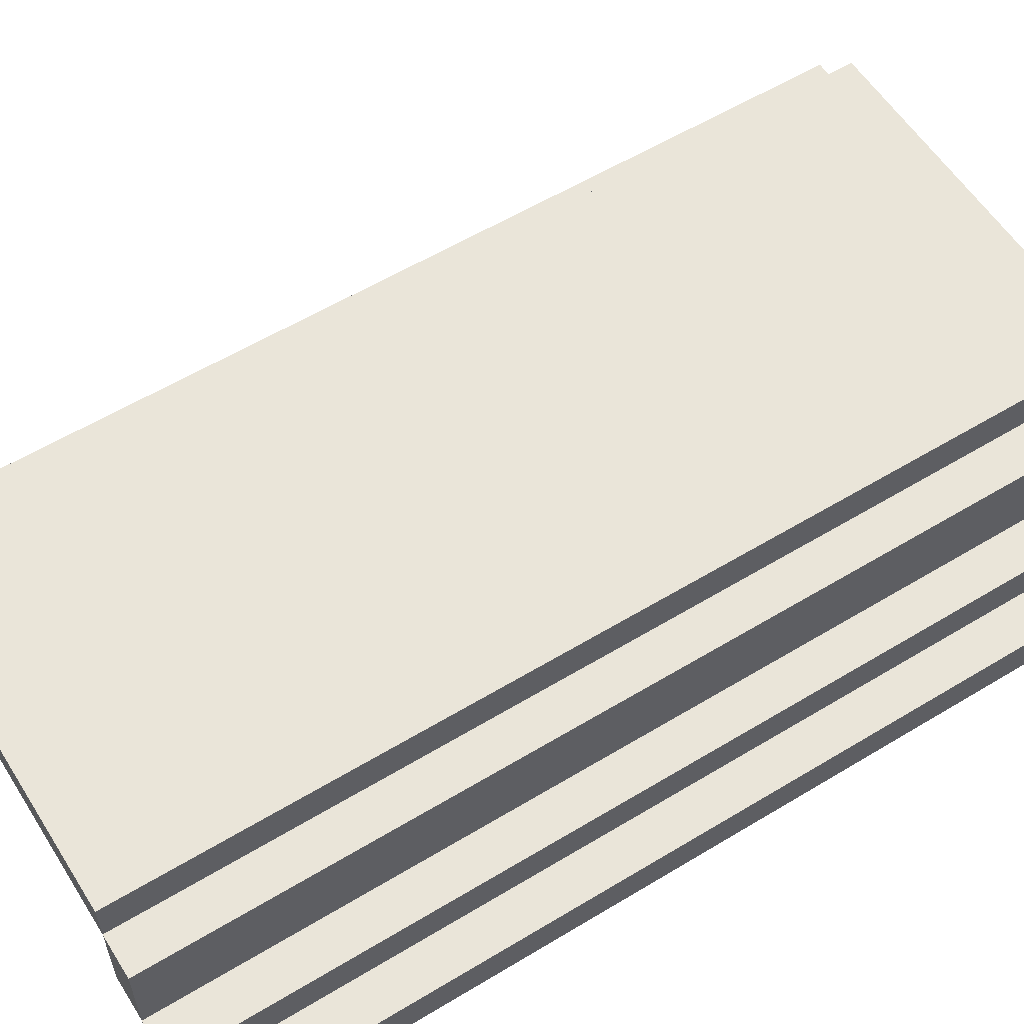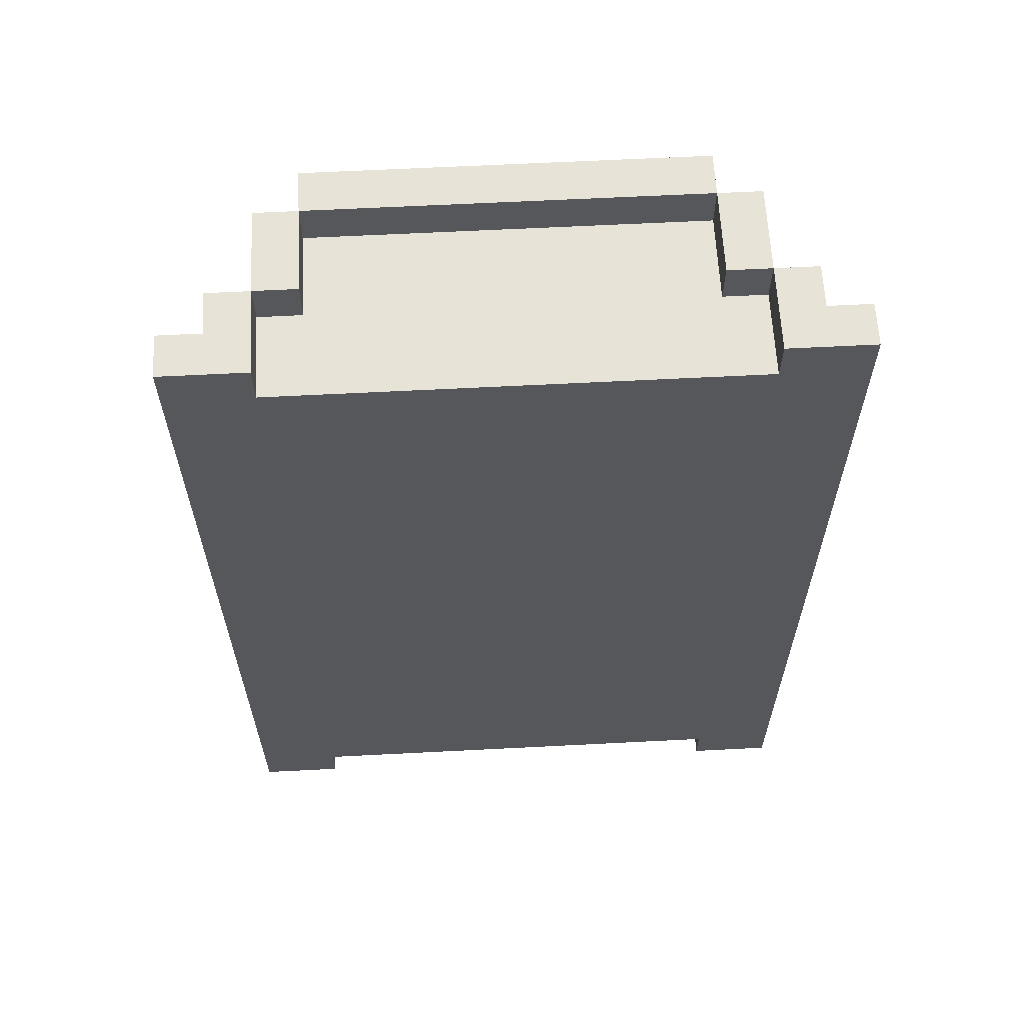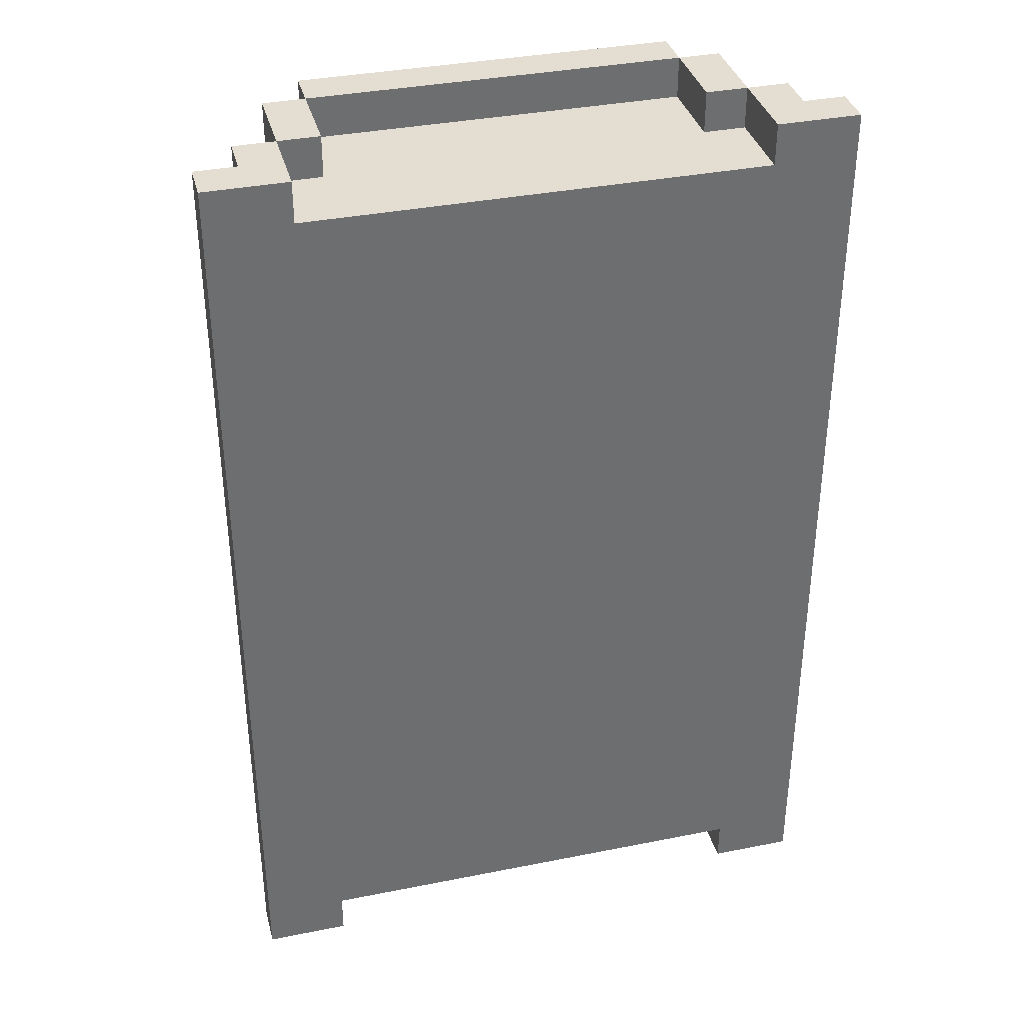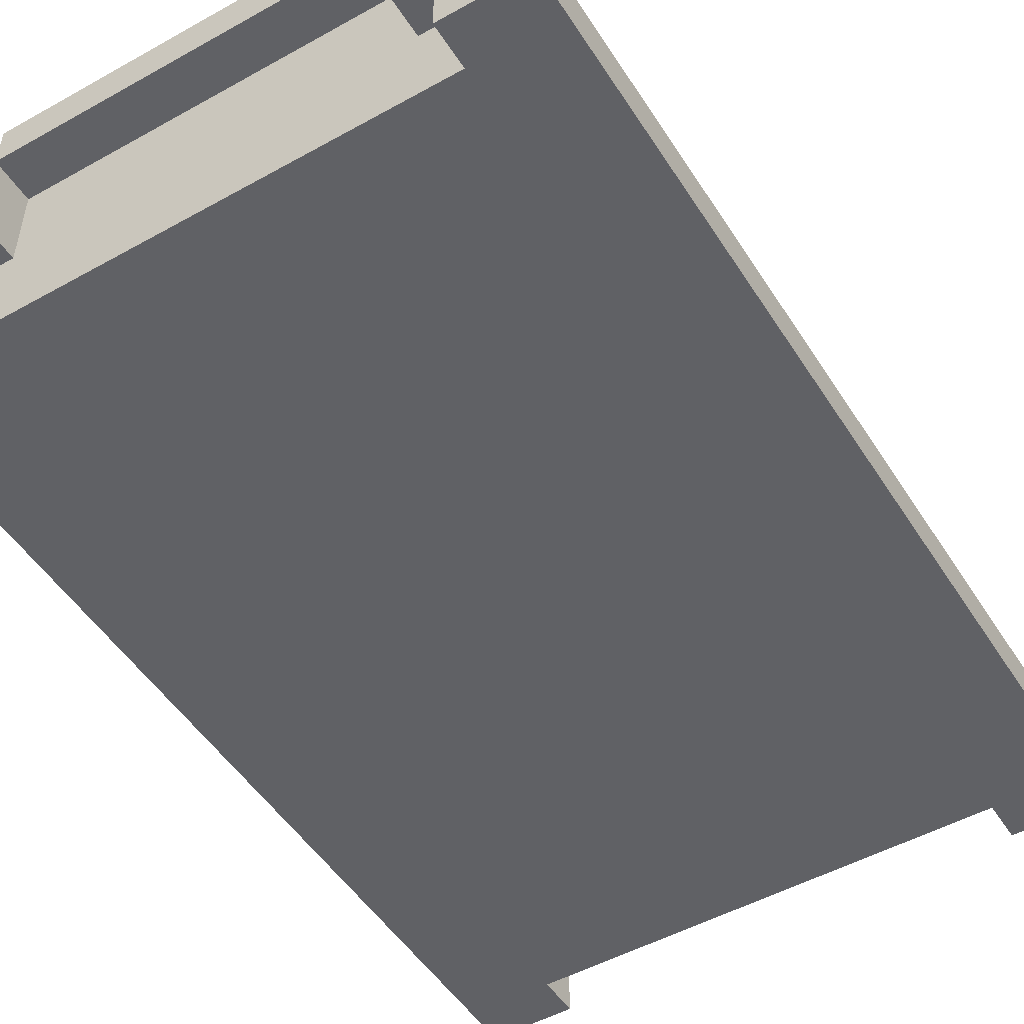
<metadata>
{"format":"obj","ext":"obj","renderer":"f3d","projection":"perspective","resolution":1024,"background":"white","views":[{"elev":57.7,"azim":57.9,"up":"+Y"},{"elev":62.4,"azim":-3.0,"up":"+Z"},{"elev":36.2,"azim":-14.6,"up":"+Z"},{"elev":-50.1,"azim":-148.5,"up":"+Y"}]}
</metadata>
<code>
g sittinglog
v -6.5 0 11.5
v -6.5 0 -11.5
v -6.5 1 11.5
v -6.5 1 -11.5
v -5.5 1 11.5
v -5.5 1 6.5
v -5.5 1 4.5
v -5.5 1 -1.5
v -5.5 1 -5.5
v -5.5 1 -11.5
v -5.5 2 11.5
v -5.5 2 6.5
v -5.5 2 4.5
v -5.5 2 -1.5
v -5.5 2 -5.5
v -5.5 2 -11.5
v -4.5 2 11.5
v -4.5 2 10.5
v -4.5 2 6.5
v -4.5 2 4.5
v -4.5 2 -1.5
v -4.5 2 -5.5
v -4.5 2 -7.5
v -4.5 2 -10.5
v -4.5 2 -11.5
v -4.5 3 10.5
v -4.5 3 6.5
v -4.5 3 -1.5
v -4.5 3 -5.5
v -4.5 3 -7.5
v -4.5 3 -10.5
v -4.5 4 11.5
v -4.5 4 -11.5
v -3.5 4 11.5
v -3.5 4 -11.5
v -3.5 5 11.5
v -3.5 5 -11.5
v 5.5 2 11.5
v 5.5 2 10.5
v 5.5 2 -10.5
v 5.5 2 -11.5
v 5.5 4 11.5
v 5.5 4 10.5
v 5.5 4 -10.5
v 5.5 4 -11.5
v 6.5 0 11.5
v 6.5 0 10.5
v 6.5 0 -10.5
v 6.5 0 -11.5
v 6.5 2 11.5
v 6.5 2 10.5
v 6.5 2 -10.5
v 6.5 2 -11.5
v -4.5 0 11.5
v -4.5 0 10.5
v -4.5 0 -10.5
v -4.5 0 -11.5
v -4.5 2 11.5
v -4.5 2 10.5
v -4.5 2 -10.5
v -4.5 2 -11.5
v -3.5 2 11.5
v -3.5 2 10.5
v -3.5 2 -10.5
v -3.5 2 -11.5
v -3.5 4 11.5
v -3.5 4 10.5
v -3.5 4 -10.5
v -3.5 4 -11.5
v 5.5 4 11.5
v 5.5 4 10.5
v 5.5 4 7.5
v 5.5 4 5.5
v 5.5 4 -1.5
v 5.5 4 -5.5
v 5.5 4 -10.5
v 5.5 4 -11.5
v 5.5 5 11.5
v 5.5 5 -11.5
v 6.5 2 11.5
v 6.5 2 10.5
v 6.5 2 3.5
v 6.5 2 1.5
v 6.5 2 -6.5
v 6.5 2 -9.5
v 6.5 2 -10.5
v 6.5 2 -11.5
v 6.5 3 10.5
v 6.5 3 7.5
v 6.5 3 5.5
v 6.5 3 -1.5
v 6.5 3 -5.5
v 6.5 3 -10.5
v 6.5 4 11.5
v 6.5 4 10.5
v 6.5 4 7.5
v 6.5 4 5.5
v 6.5 4 -1.5
v 6.5 4 -5.5
v 6.5 4 -10.5
v 6.5 4 -11.5
v 7.5 1 11.5
v 7.5 1 10.5
v 7.5 1 3.5
v 7.5 1 1.5
v 7.5 1 -6.5
v 7.5 1 -9.5
v 7.5 1 -10.5
v 7.5 1 -11.5
v 7.5 2 11.5
v 7.5 2 10.5
v 7.5 2 3.5
v 7.5 2 1.5
v 7.5 2 -6.5
v 7.5 2 -9.5
v 7.5 2 -10.5
v 7.5 2 -11.5
v 8.5 0 11.5
v 8.5 0 -11.5
v 8.5 1 11.5
v 8.5 1 -11.5
v -6.5 0 11.5
v -6.5 1 11.5
v -5.5 1 11.5
v -5.5 2 11.5
v -4.5 0 11.5
v -4.5 2 11.5
v -4.5 4 11.5
v -3.5 2 11.5
v -3.5 4 11.5
v -3.5 5 11.5
v -2.5 4 11.5
v -2.5 5 11.5
v -0.5 4 11.5
v -0.5 5 11.5
v 1.5 4 11.5
v 1.5 5 11.5
v 3.5 4 11.5
v 3.5 5 11.5
v 5.5 2 11.5
v 5.5 4 11.5
v 5.5 5 11.5
v 6.5 0 11.5
v 6.5 2 11.5
v 6.5 4 11.5
v 7.5 1 11.5
v 7.5 2 11.5
v 8.5 0 11.5
v 8.5 1 11.5
v -4.5 0 10.5
v -4.5 2 10.5
v -3.5 2 10.5
v -3.5 4 10.5
v -2.5 0 10.5
v -2.5 4 10.5
v -1.5 1 10.5
v -1.5 3 10.5
v -0.5 0 10.5
v -0.5 1 10.5
v -0.5 3 10.5
v -0.5 4 10.5
v 1.5 0 10.5
v 1.5 1 10.5
v 1.5 2 10.5
v 1.5 4 10.5
v 2.5 1 10.5
v 2.5 2 10.5
v 3.5 0 10.5
v 3.5 4 10.5
v 5.5 2 10.5
v 5.5 4 10.5
v 6.5 0 10.5
v 6.5 2 10.5
v -4.5 0 -10.5
v -4.5 2 -10.5
v -3.5 2 -10.5
v -3.5 4 -10.5
v -2.5 0 -10.5
v -2.5 4 -10.5
v -1.5 0 -10.5
v -1.5 2 -10.5
v -1.5 4 -10.5
v -0.5 2 -10.5
v -0.5 4 -10.5
v 1.5 0 -10.5
v 1.5 4 -10.5
v 2.5 1 -10.5
v 2.5 2 -10.5
v 3.5 0 -10.5
v 3.5 1 -10.5
v 3.5 2 -10.5
v 3.5 4 -10.5
v 5.5 2 -10.5
v 5.5 4 -10.5
v 6.5 0 -10.5
v 6.5 2 -10.5
v -6.5 0 -11.5
v -6.5 1 -11.5
v -5.5 1 -11.5
v -5.5 2 -11.5
v -4.5 0 -11.5
v -4.5 2 -11.5
v -4.5 4 -11.5
v -3.5 2 -11.5
v -3.5 4 -11.5
v -3.5 5 -11.5
v -1.5 4 -11.5
v -1.5 5 -11.5
v -0.5 4 -11.5
v -0.5 5 -11.5
v 1.5 4 -11.5
v 1.5 5 -11.5
v 3.5 4 -11.5
v 3.5 5 -11.5
v 5.5 2 -11.5
v 5.5 4 -11.5
v 5.5 5 -11.5
v 6.5 0 -11.5
v 6.5 2 -11.5
v 6.5 4 -11.5
v 7.5 1 -11.5
v 7.5 2 -11.5
v 8.5 0 -11.5
v 8.5 1 -11.5
v -6.5 0 11.5
v -4.5 0 11.5
v 6.5 0 11.5
v 8.5 0 11.5
v -4.5 0 10.5
v -2.5 0 10.5
v -0.5 0 10.5
v 1.5 0 10.5
v 3.5 0 10.5
v 6.5 0 10.5
v -2.5 0 9.5
v -0.5 0 9.5
v 1.5 0 9.5
v 3.5 0 9.5
v -2.5 0 -9.5
v -1.5 0 -9.5
v 1.5 0 -9.5
v 3.5 0 -9.5
v -4.5 0 -10.5
v -2.5 0 -10.5
v -1.5 0 -10.5
v 1.5 0 -10.5
v 3.5 0 -10.5
v 6.5 0 -10.5
v -6.5 0 -11.5
v -4.5 0 -11.5
v 6.5 0 -11.5
v 8.5 0 -11.5
v -4.5 2 11.5
v -3.5 2 11.5
v 5.5 2 11.5
v 6.5 2 11.5
v -4.5 2 10.5
v -3.5 2 10.5
v 5.5 2 10.5
v 6.5 2 10.5
v -4.5 2 -10.5
v -3.5 2 -10.5
v 5.5 2 -10.5
v 6.5 2 -10.5
v -4.5 2 -11.5
v -3.5 2 -11.5
v 5.5 2 -11.5
v 6.5 2 -11.5
v -3.5 4 11.5
v -2.5 4 11.5
v -0.5 4 11.5
v 1.5 4 11.5
v 3.5 4 11.5
v 5.5 4 11.5
v -3.5 4 10.5
v -2.5 4 10.5
v -0.5 4 10.5
v 1.5 4 10.5
v 3.5 4 10.5
v 5.5 4 10.5
v -3.5 4 -10.5
v -2.5 4 -10.5
v -1.5 4 -10.5
v -0.5 4 -10.5
v 1.5 4 -10.5
v 3.5 4 -10.5
v 5.5 4 -10.5
v -3.5 4 -11.5
v -1.5 4 -11.5
v -0.5 4 -11.5
v 1.5 4 -11.5
v 3.5 4 -11.5
v 5.5 4 -11.5
v -6.5 1 11.5
v -5.5 1 11.5
v 7.5 1 11.5
v 8.5 1 11.5
v 7.5 1 10.5
v -5.5 1 6.5
v -5.5 1 4.5
v 7.5 1 3.5
v 7.5 1 1.5
v -5.5 1 -1.5
v -5.5 1 -5.5
v 7.5 1 -6.5
v 7.5 1 -9.5
v 7.5 1 -10.5
v -6.5 1 -11.5
v -5.5 1 -11.5
v 7.5 1 -11.5
v 8.5 1 -11.5
v -5.5 2 11.5
v -4.5 2 11.5
v 6.5 2 11.5
v 7.5 2 11.5
v -4.5 2 10.5
v 6.5 2 10.5
v 7.5 2 10.5
v -5.5 2 6.5
v -4.5 2 6.5
v -5.5 2 4.5
v -4.5 2 4.5
v 6.5 2 3.5
v 7.5 2 3.5
v 6.5 2 1.5
v 7.5 2 1.5
v -5.5 2 -1.5
v -4.5 2 -1.5
v -5.5 2 -5.5
v -4.5 2 -5.5
v 6.5 2 -6.5
v 7.5 2 -6.5
v -4.5 2 -7.5
v 6.5 2 -9.5
v 7.5 2 -9.5
v -4.5 2 -10.5
v 6.5 2 -10.5
v 7.5 2 -10.5
v -5.5 2 -11.5
v -4.5 2 -11.5
v 6.5 2 -11.5
v 7.5 2 -11.5
v -4.5 4 11.5
v -3.5 4 11.5
v 5.5 4 11.5
v 6.5 4 11.5
v 5.5 4 10.5
v 6.5 4 10.5
v 5.5 4 7.5
v 6.5 4 7.5
v 5.5 4 5.5
v 6.5 4 5.5
v 5.5 4 -1.5
v 6.5 4 -1.5
v 5.5 4 -5.5
v 6.5 4 -5.5
v 5.5 4 -10.5
v 6.5 4 -10.5
v -4.5 4 -11.5
v -3.5 4 -11.5
v 5.5 4 -11.5
v 6.5 4 -11.5
v -3.5 5 11.5
v -2.5 5 11.5
v -0.5 5 11.5
v 1.5 5 11.5
v 3.5 5 11.5
v 5.5 5 11.5
v 3.5 5 10.5
v 4.5 5 10.5
v -2.5 5 9.5
v -1.5 5 9.5
v -0.5 5 9.5
v 0.5 5 9.5
v 1.5 5 9.5
v 2.5 5 9.5
v -0.5 5 8.5
v 0.5 5 8.5
v -0.5 5 7.5
v 0.5 5 7.5
v 1.5 5 7.5
v 2.5 5 7.5
v 3.5 5 7.5
v 4.5 5 7.5
v -2.5 5 6.5
v -1.5 5 6.5
v 3.5 5 5.5
v 4.5 5 5.5
v -2.5 5 4.5
v -1.5 5 4.5
v 1.5 5 4.5
v 2.5 5 4.5
v -0.5 5 3.5
v 0.5 5 3.5
v 2.5 5 3.5
v 3.5 5 3.5
v -2.5 5 1.5
v -1.5 5 1.5
v 2.5 5 1.5
v 3.5 5 1.5
v -0.5 5 0.5
v 0.5 5 0.5
v -2.5 5 -0.5
v -1.5 5 -0.5
v 3.5 5 -0.5
v 4.5 5 -0.5
v 1.5 5 -2.5
v 2.5 5 -2.5
v -2.5 5 -4.5
v -1.5 5 -4.5
v -0.5 5 -4.5
v 0.5 5 -4.5
v 3.5 5 -5.5
v 4.5 5 -5.5
v 1.5 5 -6.5
v 2.5 5 -6.5
v -0.5 5 -7.5
v 0.5 5 -7.5
v -2.5 5 -8.5
v -1.5 5 -8.5
v -0.5 5 -9.5
v 0.5 5 -9.5
v 1.5 5 -10.5
v 2.5 5 -10.5
v 3.5 5 -10.5
v 4.5 5 -10.5
v -3.5 5 -11.5
v -1.5 5 -11.5
v -0.5 5 -11.5
v 1.5 5 -11.5
v 3.5 5 -11.5
v 5.5 5 -11.5
f 3 2 1
f 4 2 3
f 11 6 5
f 12 7 6
f 12 6 11
f 13 8 7
f 13 7 12
f 14 9 8
f 14 8 13
f 15 10 9
f 15 9 14
f 16 10 15
f 26 18 17
f 26 19 18
f 27 20 19
f 27 19 26
f 27 21 20
f 28 22 21
f 28 21 27
f 29 23 22
f 29 22 28
f 30 24 23
f 30 23 29
f 31 25 24
f 31 24 30
f 32 30 29
f 32 29 28
f 32 31 30
f 32 27 26
f 32 28 27
f 32 26 17
f 33 25 31
f 33 31 32
f 36 35 34
f 37 35 36
f 42 39 38
f 43 39 42
f 44 41 40
f 45 41 44
f 50 47 46
f 51 47 50
f 52 49 48
f 53 49 52
f 54 55 58
f 58 55 59
f 56 57 60
f 60 57 61
f 62 63 66
f 66 63 67
f 64 65 68
f 68 65 69
f 70 71 78
f 76 77 78
f 75 76 78
f 74 75 78
f 73 74 78
f 72 73 78
f 71 72 78
f 78 77 79
f 80 81 88
f 86 87 88
f 85 86 88
f 84 85 88
f 83 84 88
f 82 83 88
f 81 82 88
f 88 87 89
f 89 87 90
f 90 87 91
f 91 87 92
f 92 87 93
f 80 88 94
f 88 89 95
f 94 88 95
f 89 90 96
f 95 89 96
f 90 91 97
f 96 90 97
f 91 92 98
f 97 91 98
f 92 93 99
f 98 92 99
f 93 87 100
f 99 93 100
f 100 87 101
f 102 103 110
f 103 104 111
f 110 103 111
f 104 105 112
f 111 104 112
f 105 106 113
f 112 105 113
f 106 107 114
f 113 106 114
f 107 108 115
f 114 107 115
f 108 109 116
f 115 108 116
f 116 109 117
f 118 119 120
f 120 119 121
f 124 123 122
f 126 124 122
f 126 125 124
f 127 125 126
f 129 128 127
f 130 128 129
f 132 131 130
f 133 131 132
f 134 133 132
f 135 133 134
f 136 135 134
f 137 135 136
f 138 137 136
f 139 137 138
f 141 139 138
f 142 139 141
f 144 141 140
f 145 141 144
f 146 144 143
f 147 144 146
f 148 146 143
f 149 146 148
f 152 151 150
f 154 152 150
f 154 153 152
f 155 153 154
f 156 155 154
f 157 155 156
f 158 156 154
f 159 157 156
f 159 156 158
f 160 155 157
f 160 157 159
f 161 155 160
f 162 159 158
f 162 160 159
f 162 161 160
f 163 161 162
f 164 161 163
f 165 161 164
f 166 163 162
f 166 164 163
f 167 165 164
f 167 164 166
f 168 166 162
f 168 167 166
f 169 165 167
f 169 167 168
f 170 169 168
f 171 169 170
f 172 170 168
f 173 170 172
f 174 175 176
f 174 176 178
f 176 177 178
f 178 177 179
f 178 179 180
f 180 179 181
f 181 179 182
f 180 181 183
f 181 182 183
f 183 182 184
f 180 183 185
f 183 184 185
f 185 184 186
f 185 186 187
f 187 186 188
f 185 187 189
f 187 188 190
f 189 187 190
f 188 186 191
f 190 188 191
f 191 186 192
f 189 190 193
f 190 191 193
f 191 192 193
f 193 192 194
f 189 193 195
f 195 193 196
f 197 198 199
f 197 199 201
f 199 200 201
f 201 200 202
f 202 203 204
f 204 203 205
f 205 206 207
f 207 206 208
f 207 208 209
f 209 208 210
f 209 210 211
f 211 210 212
f 211 212 213
f 213 212 214
f 213 214 216
f 216 214 217
f 215 216 219
f 219 216 220
f 218 219 221
f 221 219 222
f 218 221 223
f 223 221 224
f 229 226 225
f 234 228 227
f 235 230 229
f 235 231 230
f 236 232 231
f 236 231 235
f 237 233 232
f 237 232 236
f 238 234 233
f 238 233 237
f 239 236 235
f 239 237 236
f 239 238 237
f 239 235 229
f 240 238 239
f 241 238 240
f 242 234 238
f 242 238 241
f 243 229 225
f 243 239 229
f 244 240 239
f 244 239 243
f 245 241 240
f 245 240 244
f 246 242 241
f 246 241 245
f 247 234 242
f 247 242 246
f 248 228 234
f 248 234 247
f 249 243 225
f 250 243 249
f 251 228 248
f 252 228 251
f 257 254 253
f 258 254 257
f 259 256 255
f 260 256 259
f 265 262 261
f 266 262 265
f 267 264 263
f 268 264 267
f 275 270 269
f 276 271 270
f 276 270 275
f 277 272 271
f 277 271 276
f 278 273 272
f 278 272 277
f 279 274 273
f 279 273 278
f 280 274 279
f 288 282 281
f 288 283 282
f 289 284 283
f 289 283 288
f 290 285 284
f 290 284 289
f 291 286 285
f 291 285 290
f 292 287 286
f 292 286 291
f 293 287 292
f 296 297 298
f 294 295 299
f 294 299 300
f 298 297 301
f 301 297 302
f 294 300 303
f 294 303 304
f 302 297 305
f 305 297 306
f 306 297 307
f 294 304 308
f 308 304 309
f 307 297 310
f 310 297 311
f 312 313 316
f 314 315 317
f 317 315 318
f 312 316 319
f 319 316 320
f 319 320 321
f 321 320 322
f 317 318 323
f 323 318 324
f 323 324 325
f 325 324 326
f 321 322 327
f 327 322 328
f 327 328 329
f 329 328 330
f 325 326 331
f 331 326 332
f 329 330 333
f 331 332 334
f 334 332 335
f 329 333 336
f 334 335 337
f 337 335 338
f 329 336 339
f 339 336 340
f 337 338 341
f 341 338 342
f 345 346 347
f 347 346 348
f 347 348 349
f 349 348 350
f 349 350 351
f 351 350 352
f 351 352 353
f 353 352 354
f 353 354 355
f 355 354 356
f 355 356 357
f 357 356 358
f 343 344 359
f 359 344 360
f 357 358 361
f 361 358 362
f 366 367 369
f 367 368 369
f 369 368 370
f 363 364 371
f 364 365 371
f 371 365 372
f 365 366 373
f 372 365 373
f 373 366 374
f 369 370 375
f 374 366 375
f 366 369 375
f 375 370 376
f 373 374 377
f 372 373 377
f 375 376 378
f 377 374 378
f 374 375 378
f 372 377 379
f 377 378 379
f 378 376 380
f 379 378 380
f 380 376 381
f 376 370 382
f 381 376 382
f 382 370 383
f 370 368 384
f 383 370 384
f 371 372 385
f 363 371 385
f 372 379 386
f 385 372 386
f 379 380 386
f 382 383 387
f 383 384 387
f 381 382 387
f 384 368 388
f 387 384 388
f 363 385 389
f 385 386 389
f 386 380 390
f 389 386 390
f 380 381 391
f 381 387 391
f 387 388 391
f 391 388 392
f 390 380 393
f 380 391 394
f 393 380 394
f 391 392 394
f 392 388 395
f 394 392 395
f 395 388 396
f 363 389 397
f 389 390 397
f 390 393 398
f 397 390 398
f 393 394 399
f 395 396 399
f 394 395 399
f 396 388 400
f 399 396 400
f 393 399 401
f 398 393 401
f 397 398 401
f 401 399 402
f 363 397 403
f 397 401 403
f 401 402 403
f 403 402 404
f 400 388 405
f 399 400 405
f 388 368 406
f 405 388 406
f 402 399 407
f 399 405 408
f 407 399 408
f 403 404 409
f 363 403 409
f 404 402 410
f 409 404 410
f 410 402 411
f 402 407 412
f 411 402 412
f 408 405 413
f 407 408 413
f 405 406 413
f 406 368 414
f 413 406 414
f 412 407 415
f 407 413 415
f 413 414 415
f 411 412 415
f 415 414 416
f 409 410 417
f 410 411 417
f 415 416 417
f 411 415 417
f 417 416 418
f 363 409 419
f 409 417 419
f 417 418 419
f 419 418 420
f 420 418 421
f 418 416 422
f 421 418 422
f 421 422 423
f 422 416 423
f 416 414 424
f 423 416 424
f 424 414 425
f 414 368 426
f 425 414 426
f 363 419 427
f 419 420 427
f 420 421 428
f 427 420 428
f 421 423 429
f 428 421 429
f 424 425 430
f 429 423 430
f 423 424 430
f 425 426 431
f 430 425 431
f 426 368 432
f 431 426 432

</code>
